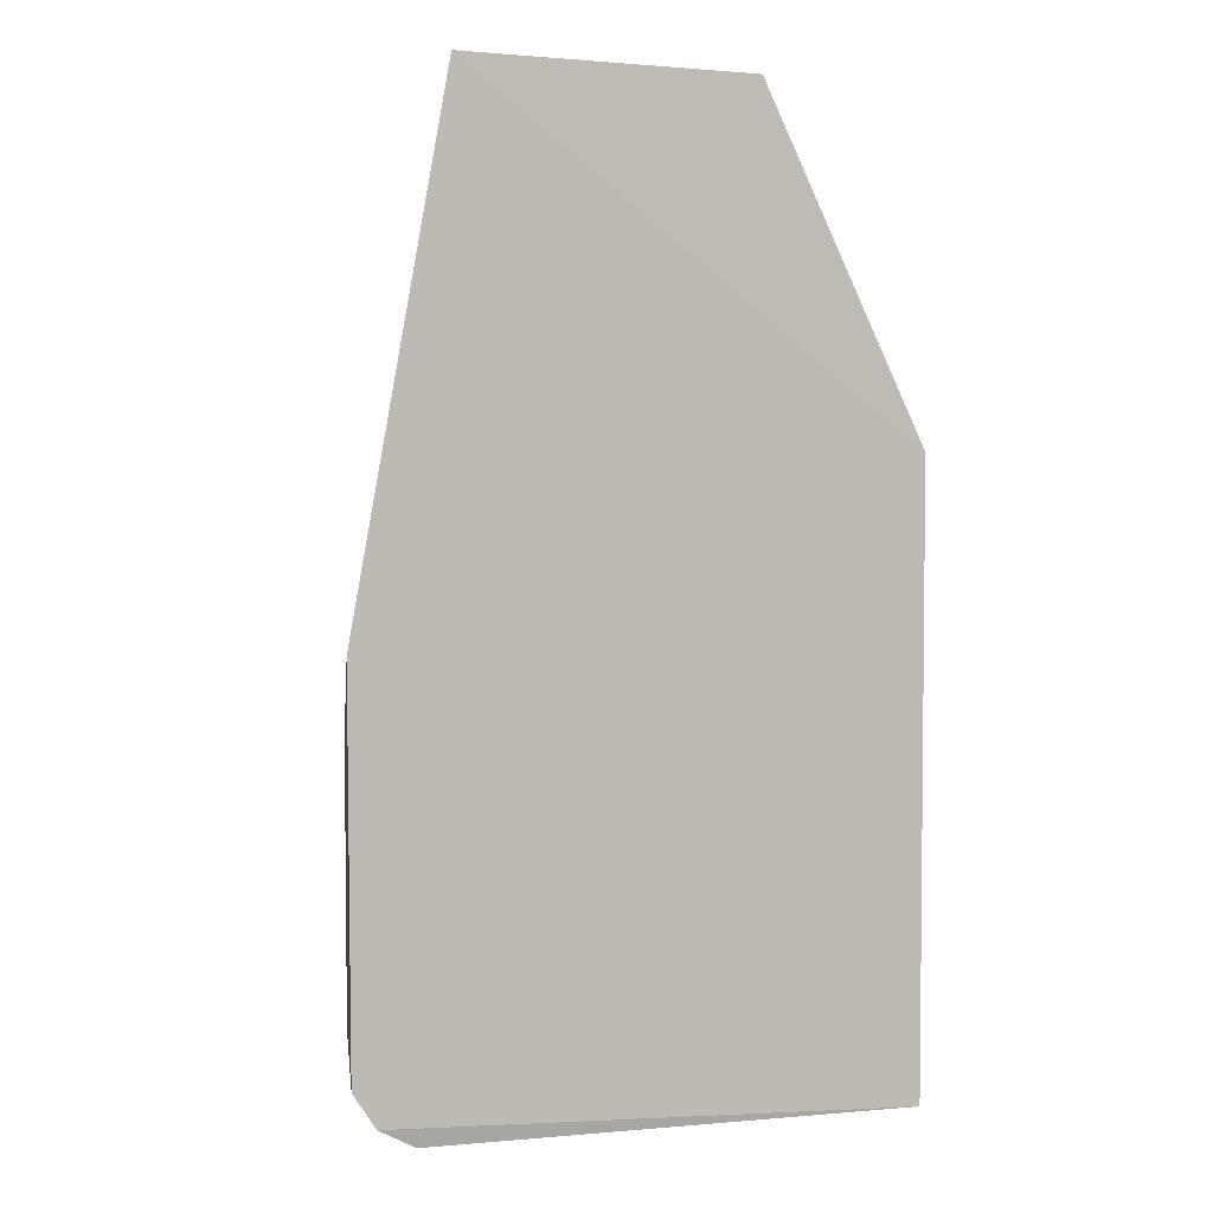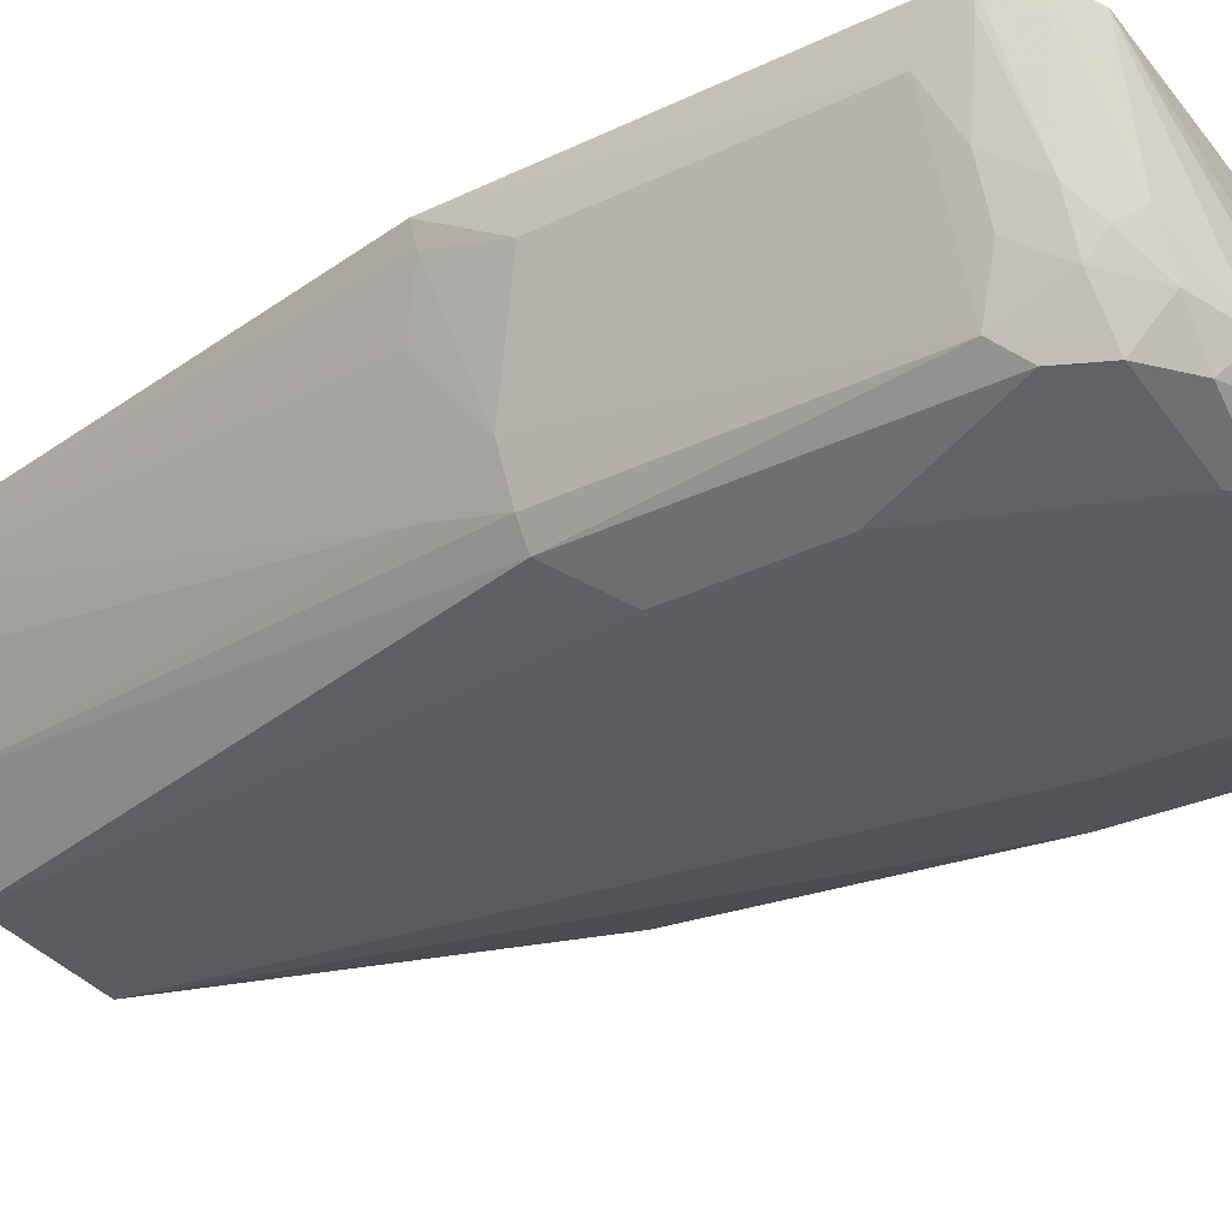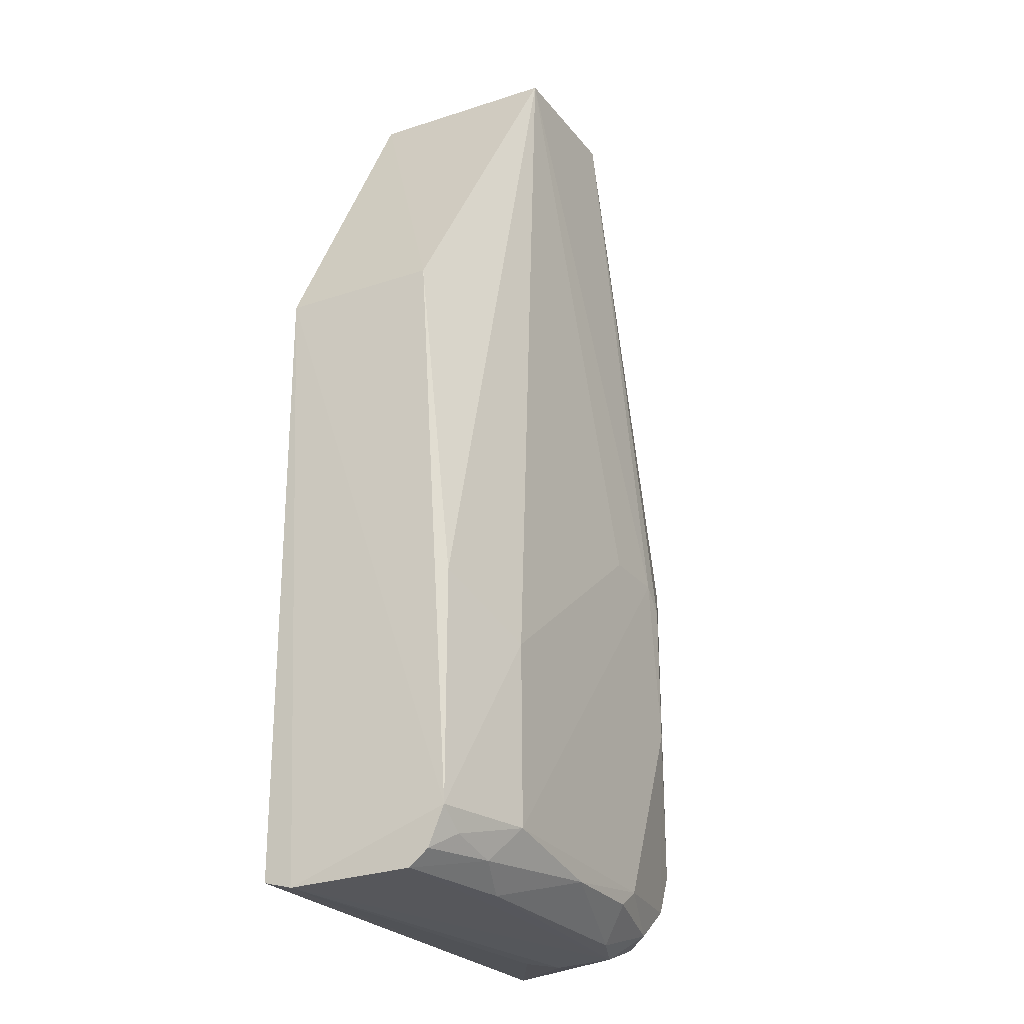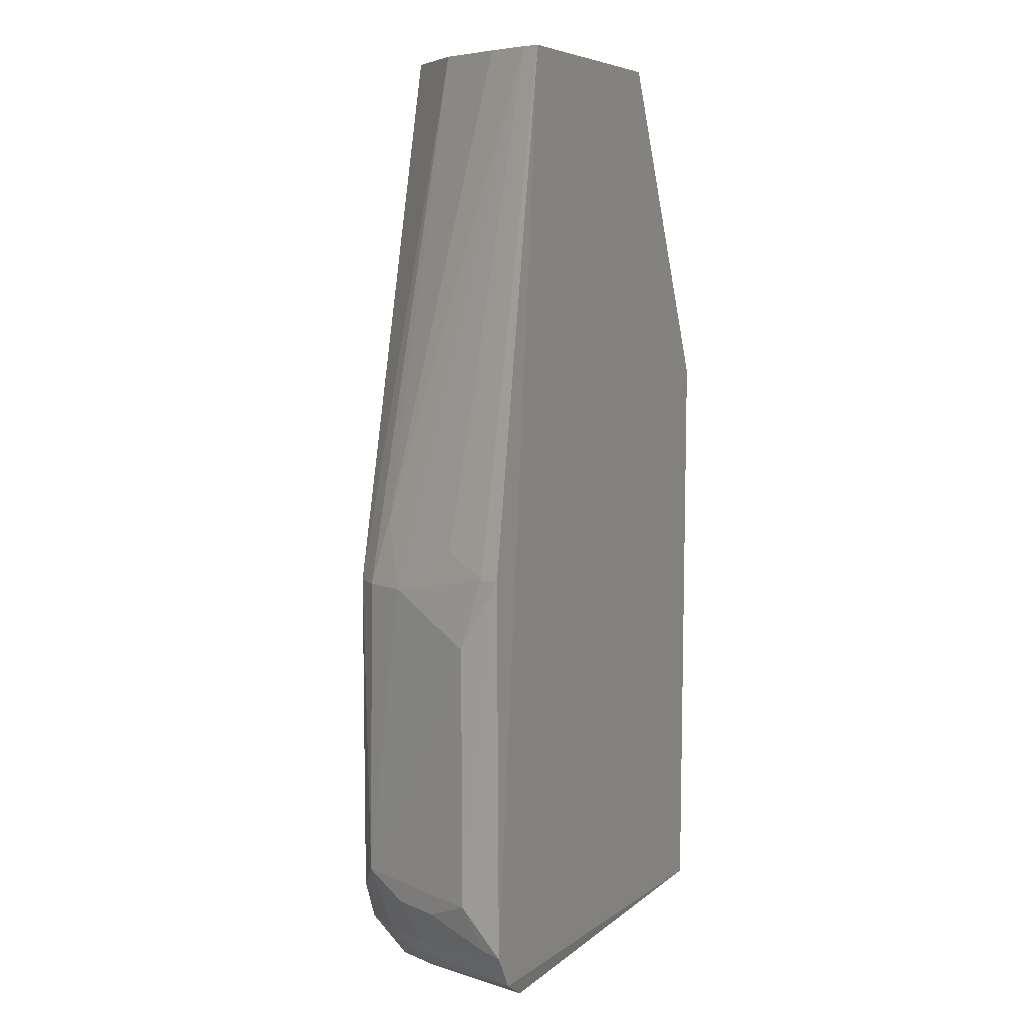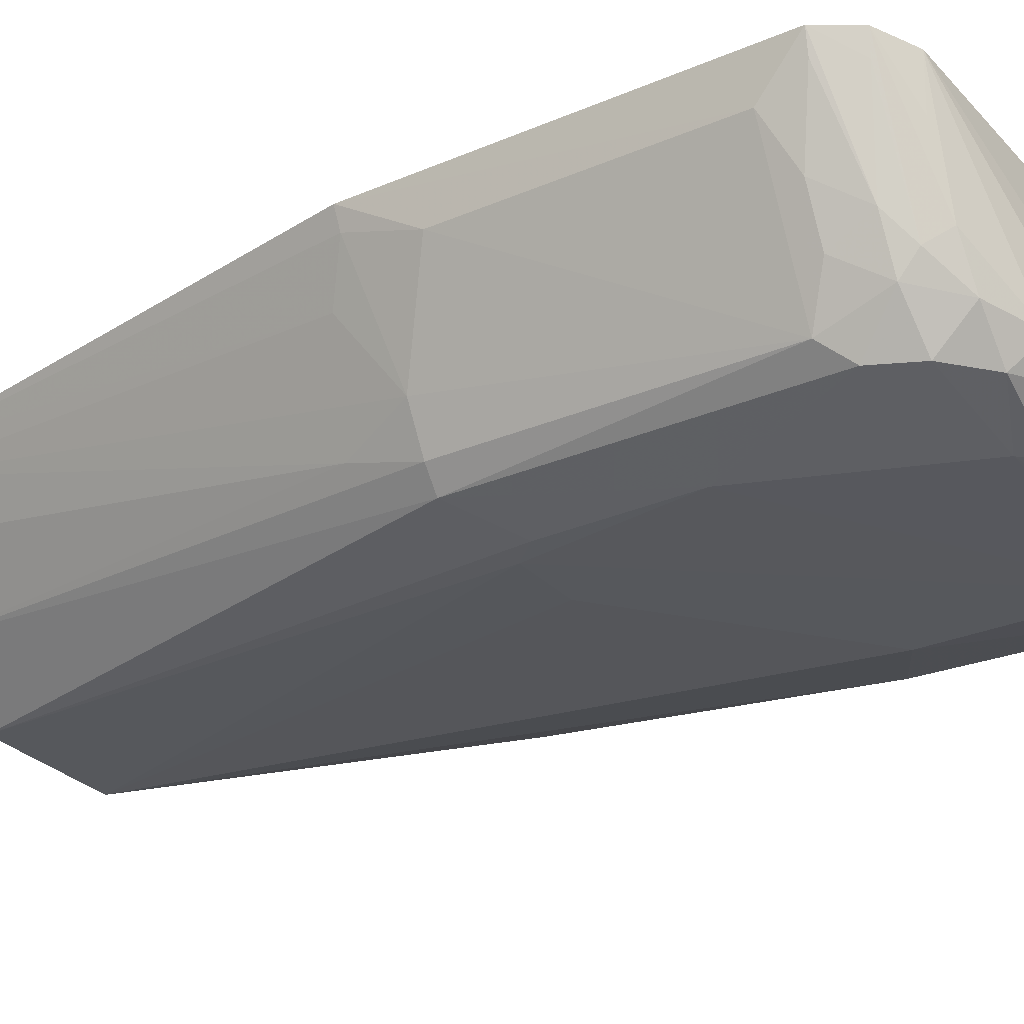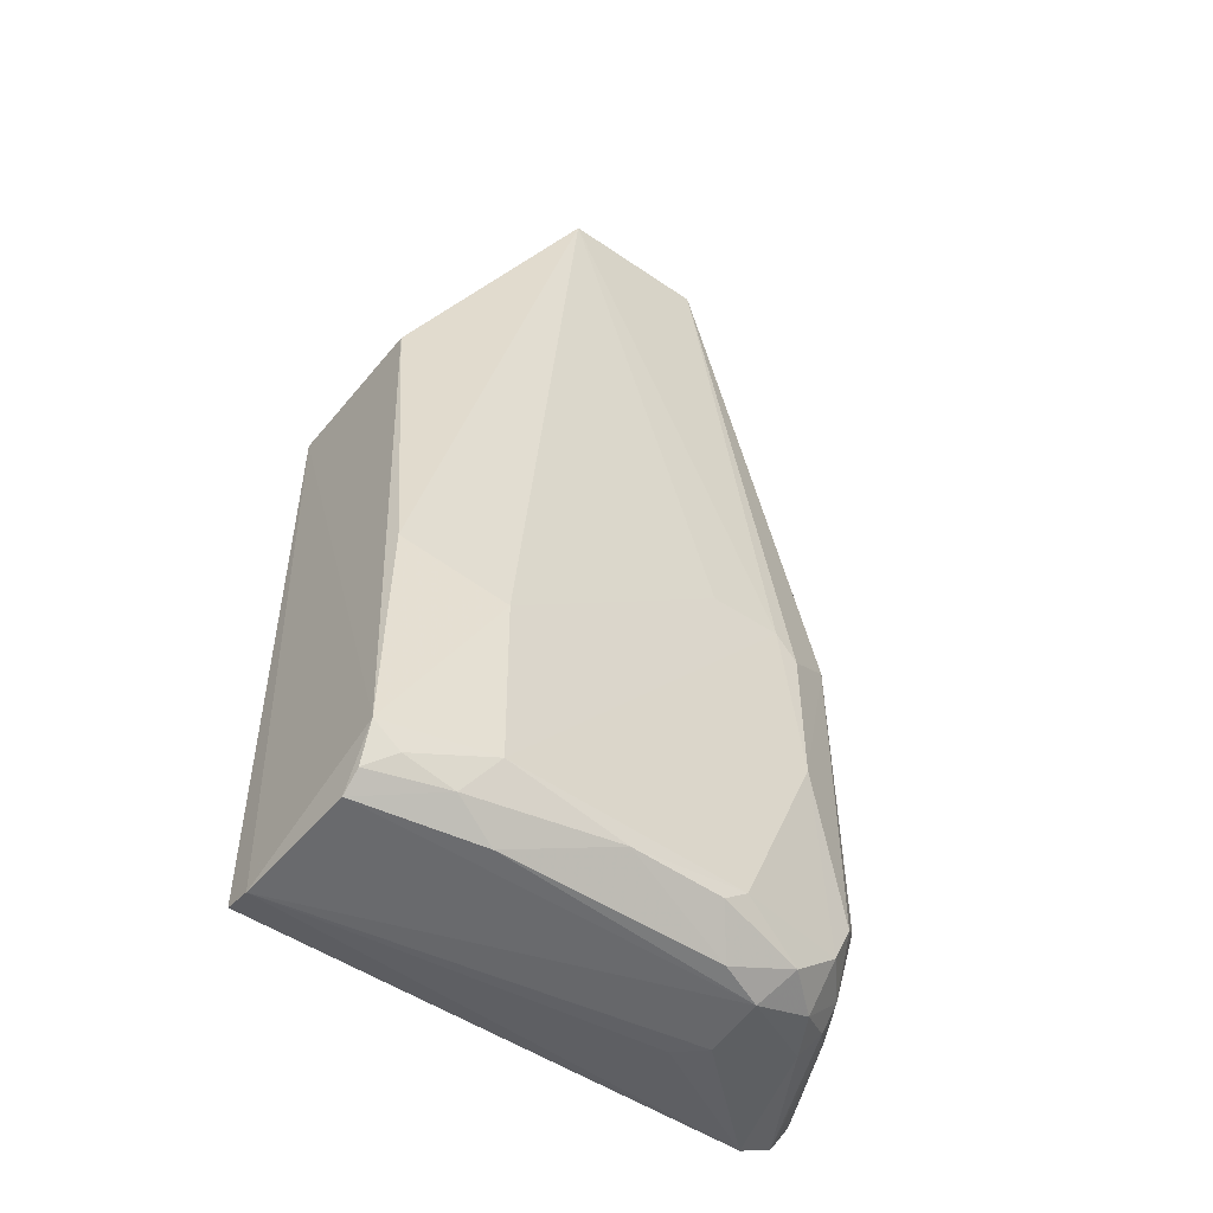
<metadata>
{"format":"obj","ext":"obj","renderer":"f3d","projection":"perspective","resolution":1024,"background":"white","views":[{"elev":3.5,"azim":158.5,"up":"+Z"},{"elev":-35.6,"azim":121.9,"up":"+Y"},{"elev":-26.6,"azim":-60.7,"up":"+Z"},{"elev":7.3,"azim":114.5,"up":"+Z"},{"elev":-28.7,"azim":122.6,"up":"+Y"},{"elev":-51.9,"azim":-36.6,"up":"+Z"}]}
</metadata>
<code>
v 0.02744 -0.03863 0.001203
v -0.01331 -0.03931 0.0456
v 0.02202 -0.03869 0.07148
v -0.0004289 -0.03931 0.07136
v 0.02138 -0.04009 0.07151
v -0.01336 -0.03946 -0.001543
v -0.01345 -0.04177 -0.002216
v 0.02677 -0.04377 0.03415
v 0.02853 -0.04193 0.007235
v 0.02926 -0.03869 0.03247
v 0.02857 -0.04195 0.02703
v -0.01301 -0.05105 0.04557
v 8.534e-05 -0.05393 0.07129
v -0.01277 -0.05361 0.01957
v 0.0113 -0.05383 0.07151
v 0.02462 -0.03894 -0.0003724
v 0.02917 -0.03861 0.003874
v 0.02867 -0.04026 0.03239
v -0.01316 -0.05381 0.001943
v 0.01607 -0.04898 0.07156
v 0.01603 -0.04689 -0.002067
v 0.01576 -0.05152 -0.002042
v 0.022 -0.04795 -0.000234
v 0.02017 -0.05124 -0.0003532
v 0.02306 -0.04919 0.001271
v 0.02481 -0.04922 0.0305
v 0.02325 -0.05261 0.007339
v 0.02311 -0.05241 0.03047
v 0.02662 -0.04556 0.005609
v 0.02696 -0.04028 0.001462
v 0.02479 -0.04737 0.002645
v -0.01298 -0.05103 -0.002016
v -0.01295 -0.05248 -0.0008515
v -0.005605 -0.05556 0.01593
v 0.01954 -0.04355 0.07151
v 0.02173 -0.05397 0.03053
v 0.01419 -0.04507 -0.001944
v 0.0241 -0.04255 -4.423e-05
v 0.02302 -0.05081 0.002655
v 0.02858 -0.04016 0.00406
v -0.005473 -0.05559 0.002093
v 0.01711 -0.05391 -0.0001979
v -0.00399 -0.05263 -0.001973
v 0.01605 -0.05581 0.02901
v 0.02296 -0.05081 0.03579
v 0.02485 -0.04912 0.005637
v -0.0111 -0.05375 0.0004494
v 0.01236 -0.05294 -0.001853
v 0.01035 -0.05548 0.0004822
v 0.02024 -0.05399 0.002391
v -0.007387 -0.05392 -0.0005135
v 0.01071 -0.05575 0.02895
v 0.01775 -0.05575 0.02715
v 0.01209 -0.0556 0.001817
v 0.00343 -0.05553 0.000487
v 0.0217 -0.05396 0.00558
v 0.01781 -0.05573 0.01627
f 1 2 3
f 4 5 3
f 4 3 2
f 6 7 2
f 6 2 1
f 8 3 5
f 9 10 11
f 12 13 4
f 12 4 2
f 12 14 13
f 15 4 13
f 16 6 1
f 16 7 6
f 17 1 3
f 17 3 10
f 17 10 9
f 18 11 10
f 18 10 3
f 18 3 8
f 19 12 2
f 19 2 7
f 19 14 12
f 20 5 4
f 20 4 15
f 21 16 22
f 21 22 7
f 23 24 22
f 23 22 16
f 23 25 24
f 23 1 25
f 26 8 5
f 26 18 8
f 26 11 18
f 27 26 28
f 27 9 11
f 27 11 26
f 29 9 27
f 30 17 31
f 30 1 17
f 30 25 1
f 30 31 25
f 32 7 22
f 32 19 7
f 32 33 19
f 34 13 14
f 34 14 19
f 35 5 20
f 36 20 15
f 36 28 20
f 36 27 28
f 37 21 7
f 37 7 16
f 37 16 21
f 38 23 16
f 38 16 1
f 38 1 23
f 39 25 31
f 39 24 25
f 40 17 9
f 40 9 29
f 40 29 31
f 40 31 17
f 41 34 19
f 42 22 24
f 43 32 22
f 44 15 13
f 45 35 20
f 45 20 28
f 45 28 26
f 45 26 5
f 45 5 35
f 46 29 27
f 46 27 39
f 46 39 31
f 46 31 29
f 47 41 19
f 47 19 33
f 48 42 49
f 48 22 42
f 48 43 22
f 50 42 24
f 50 24 39
f 51 33 32
f 51 32 43
f 51 47 33
f 51 41 47
f 52 44 13
f 52 13 34
f 52 34 41
f 52 41 44
f 53 36 15
f 53 15 44
f 54 49 42
f 54 42 50
f 55 48 49
f 55 43 48
f 55 51 43
f 55 41 51
f 55 54 41
f 55 49 54
f 56 50 39
f 56 39 27
f 56 27 36
f 57 44 41
f 57 41 54
f 57 53 44
f 57 54 50
f 57 50 56
f 57 56 36
f 57 36 53

</code>
